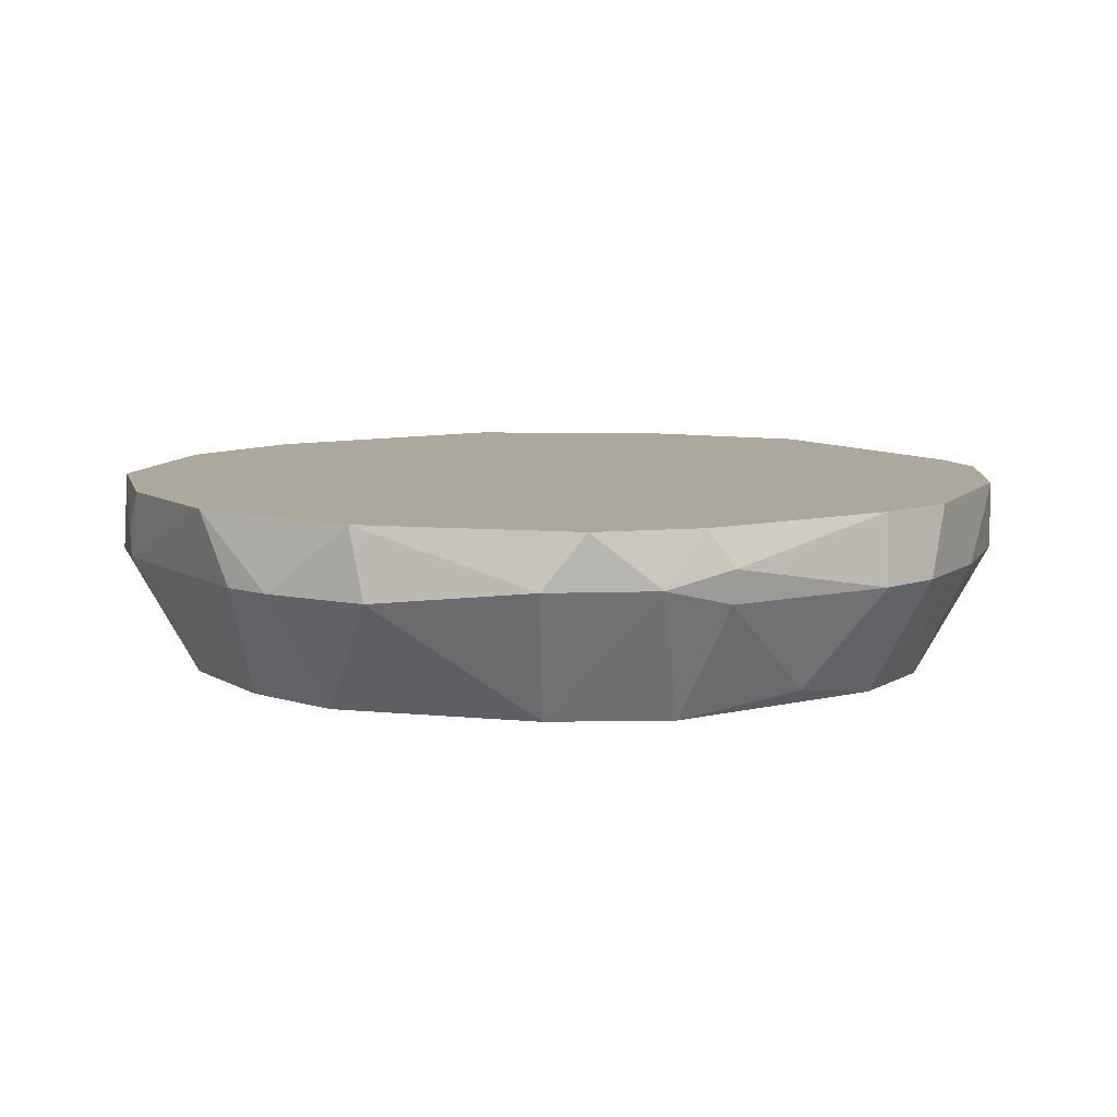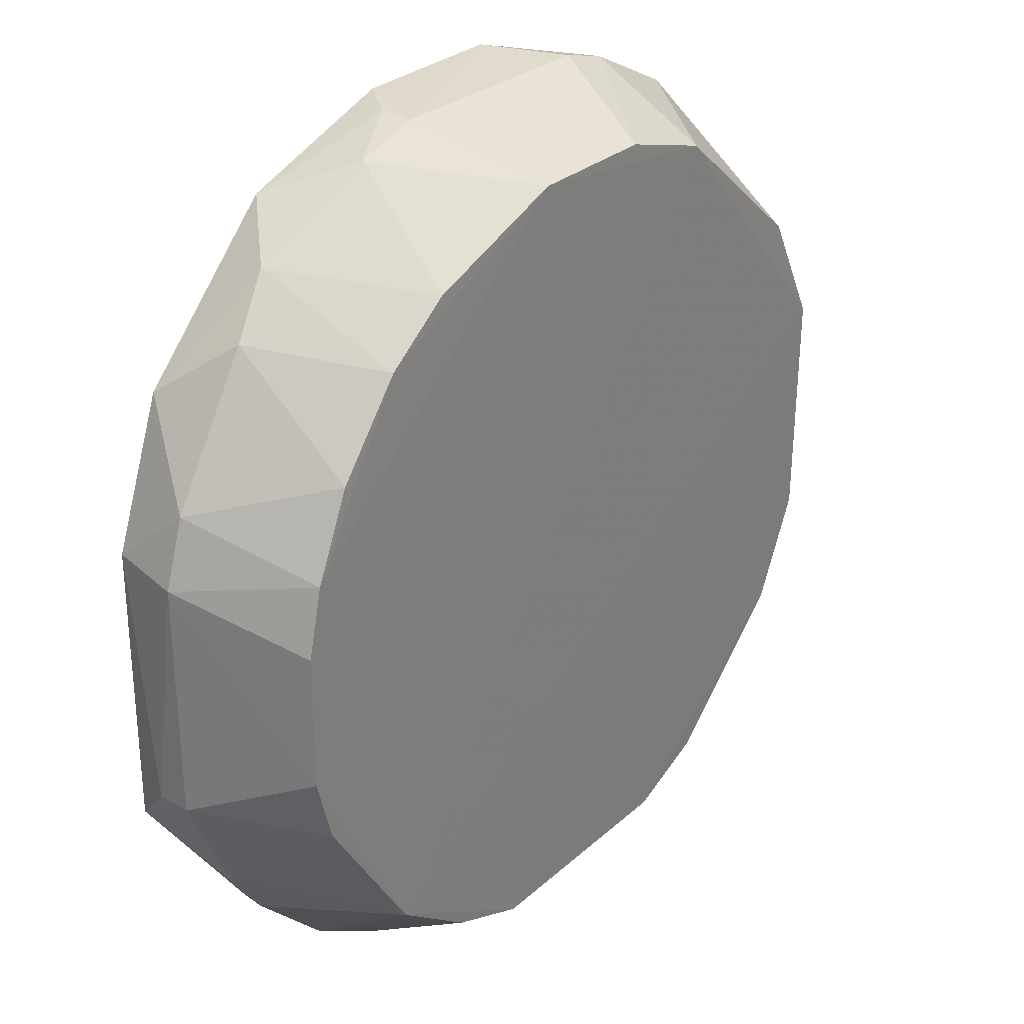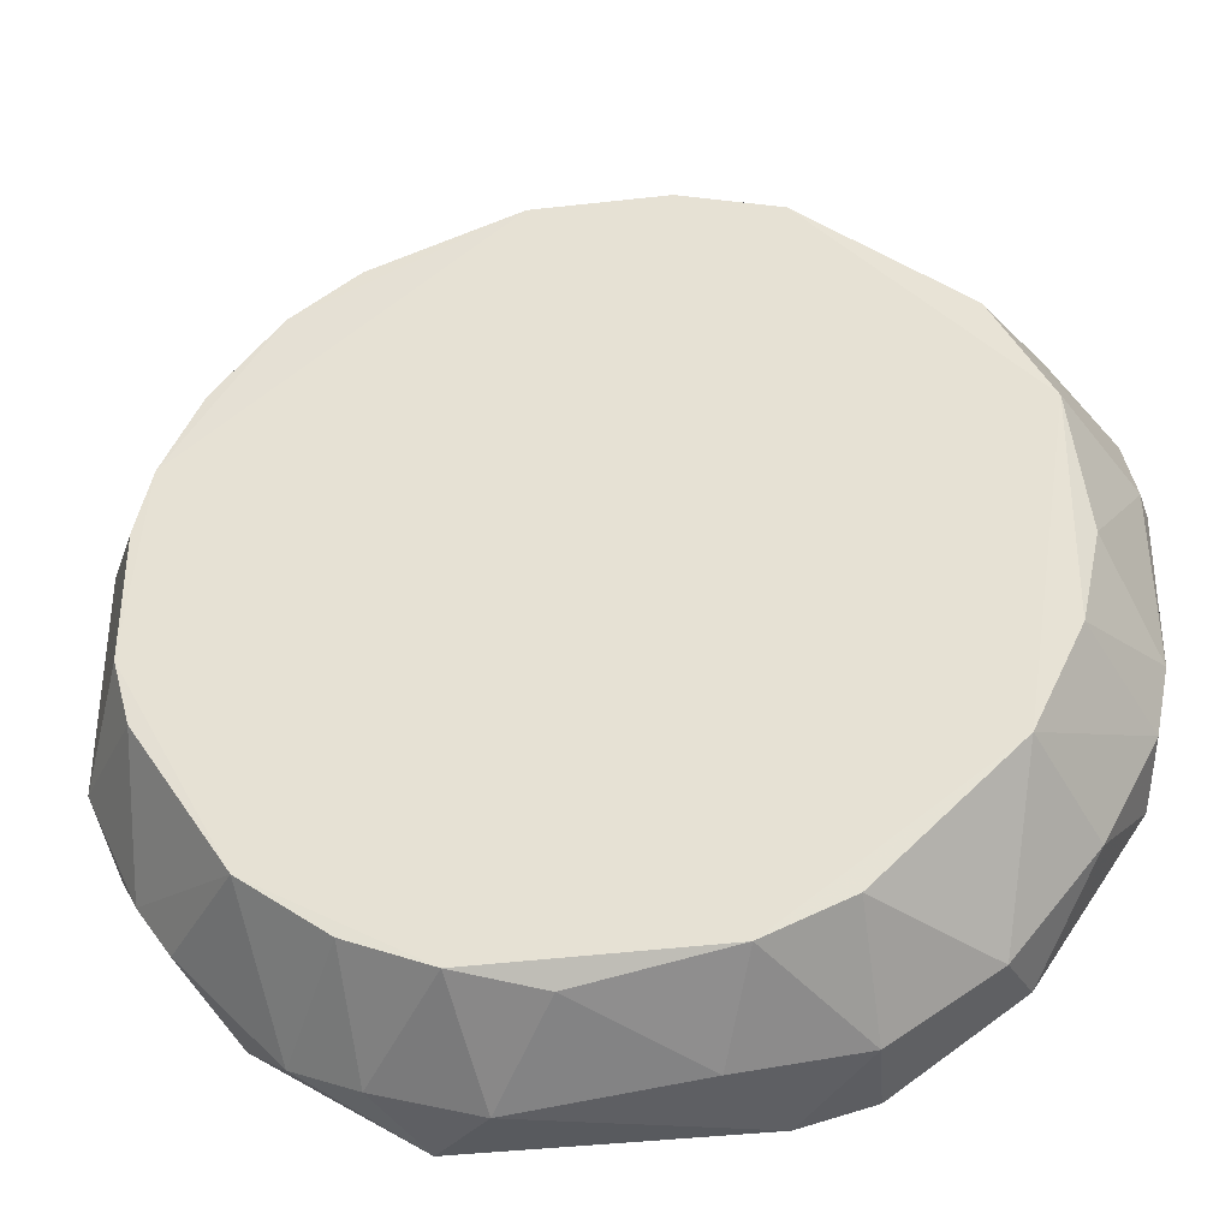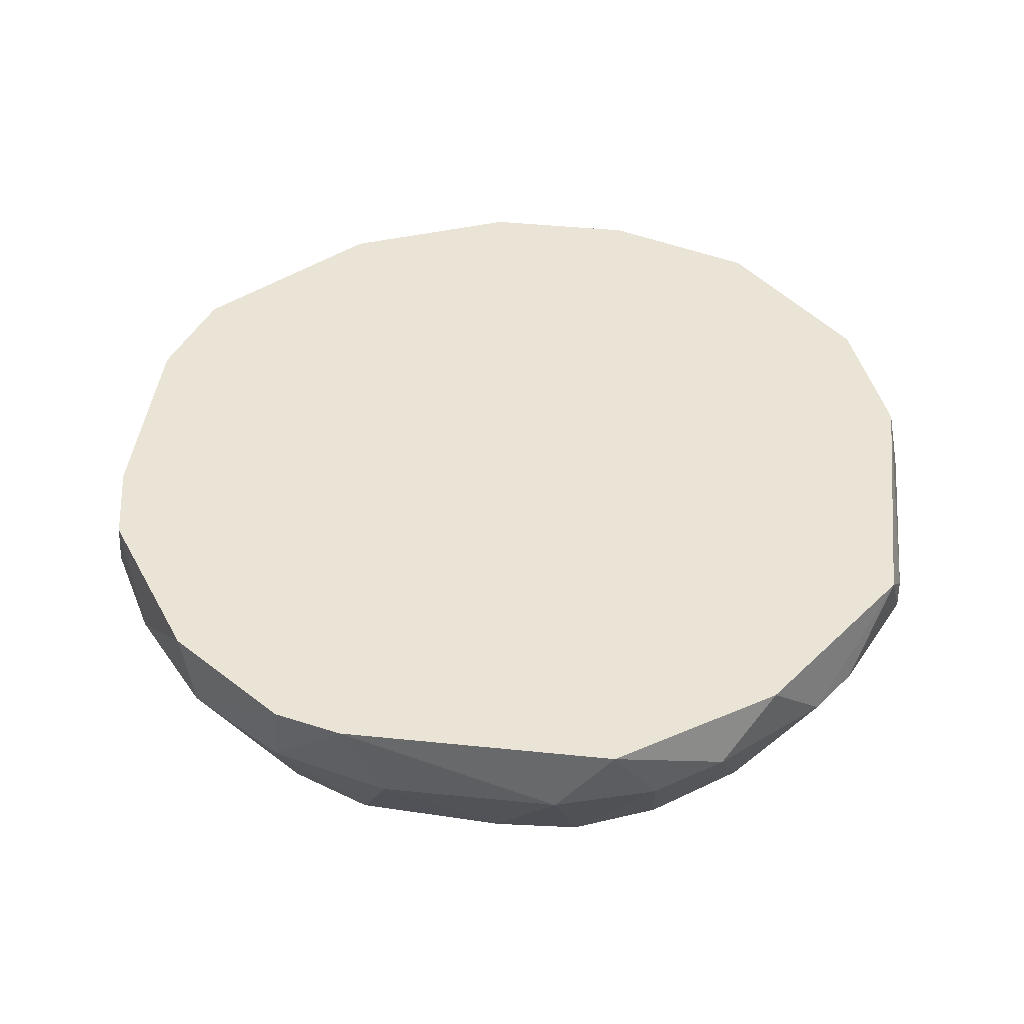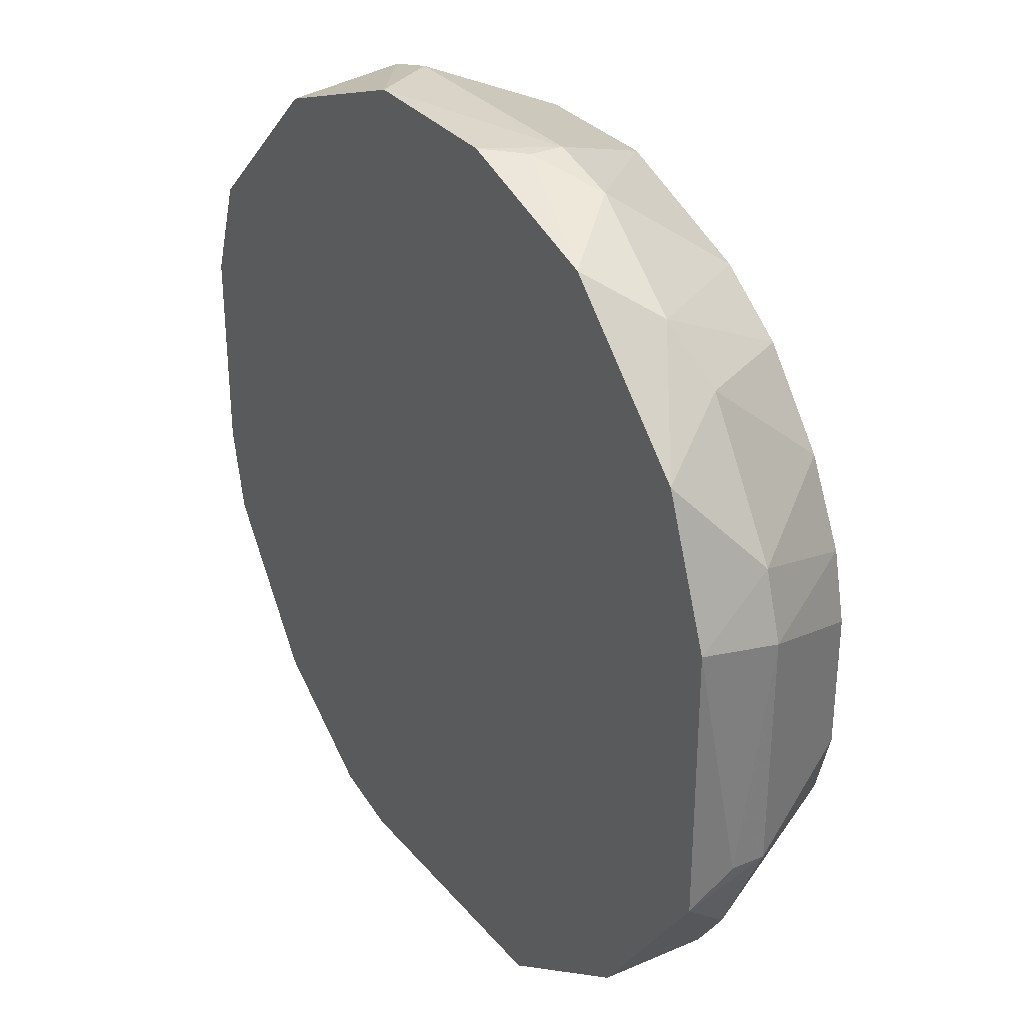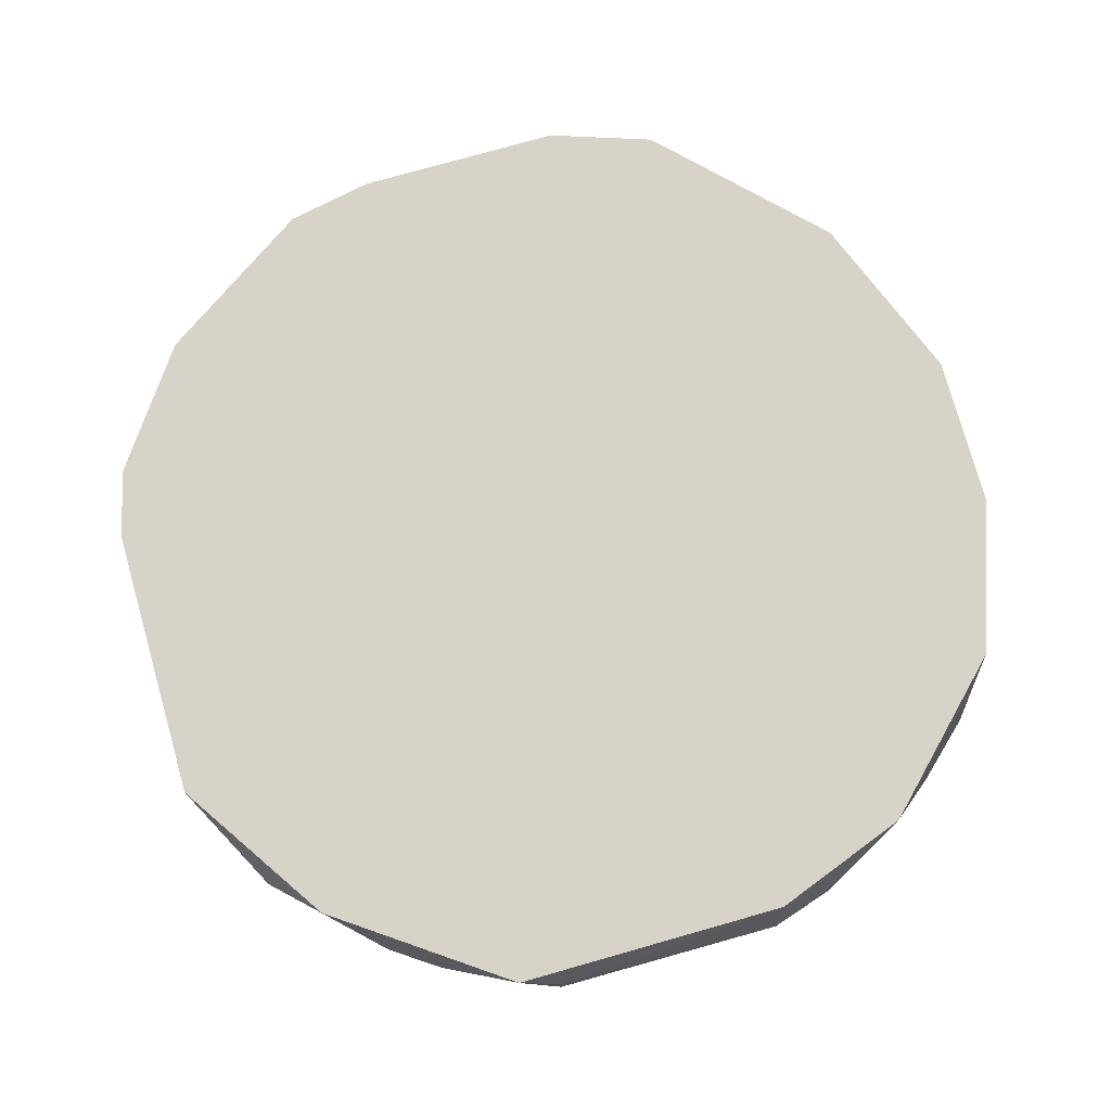
<metadata>
{"format":"obj","ext":"obj","renderer":"f3d","projection":"perspective","resolution":1024,"background":"white","views":[{"elev":8.7,"azim":-122.3,"up":"+Z"},{"elev":29.5,"azim":128.3,"up":"+Y"},{"elev":-37.6,"azim":-171.3,"up":"+Y"},{"elev":43.6,"azim":6.9,"up":"+Z"},{"elev":32.1,"azim":57.0,"up":"+Y"},{"elev":77.2,"azim":74.2,"up":"+Z"}]}
</metadata>
<code>
v 0.01083 -0.146 0.1373
v 0.0411 0.1618 0.1856
v 0.04097 0.1613 0.1735
v -0.1642 0.03479 0.1856
v 0.1126 -0.1215 0.1991
v 0.1239 0.07604 0.1317
v -0.1198 0.08157 0.1319
v -0.115 -0.1215 0.1991
v 0.1379 0.09339 0.1991
v -0.1216 -0.07966 0.1313
v -0.08969 0.1377 0.1991
v 0.1366 -0.04931 0.1315
v -0.02519 0.1428 0.1314
v 0.1611 -0.04348 0.1855
v -0.04543 -0.1595 0.1991
v 0.07096 -0.1517 0.1735
v -0.07255 -0.1263 0.1318
v -0.153 -0.06461 0.1991
v 0.1014 -0.1041 0.1312
v 0.162 0.04086 0.1735
v -0.1459 -0.007428 0.1373
v -0.02645 0.163 0.1991
v 0.0761 0.1234 0.1318
v -0.09683 0.1361 0.1734
v -0.1466 0.08076 0.1991
v 0.1245 0.1124 0.1734
v -0.1577 -0.05556 0.1735
v 0.1302 -0.1029 0.1734
v 0.1569 -0.05829 0.1991
v -0.109 -0.1272 0.1734
v 0.0873 0.144 0.1991
v 0.05568 -0.1595 0.1991
v -0.03016 -0.1581 0.1674
v 0.1431 0.0226 0.1314
v -0.14 0.04079 0.1313
v -0.1393 0.09463 0.1795
v -0.04304 0.1601 0.1734
v -0.06151 0.1314 0.1312
v 0.04081 -0.1395 0.1314
v 0.03462 -0.1627 0.1734
v 0.1616 -0.0436 0.1735
v 0.1569 0.04282 0.1991
v -0.0728 -0.1506 0.1734
v 0.02286 0.1431 0.1313
v 0.06481 0.1546 0.1734
v -0.04295 -0.1387 0.1316
v -0.1386 -0.091 0.1734
v -0.139 -0.04333 0.1315
v 0.09494 -0.1397 0.1795
v 0.1544 0.06442 0.1734
v -0.1626 -0.03127 0.1734
v -0.1622 0.03433 0.1734
v -0.1593 -0.03299 0.1991
v -0.1581 0.05889 0.1795
v -0.07074 -0.1532 0.1991
v 0.1069 0.1307 0.1795
v 0.07066 -0.1271 0.1315
v 0.1375 0.04681 0.1313
v 0.03038 0.163 0.1991
v 0.1001 0.1058 0.1317
v 0.1431 -0.02543 0.1314
v -0.06125 0.1548 0.1735
v -0.1593 0.04282 0.1991
v 0.1424 -0.08517 0.1734
f 41 29 64
f 8 5 9
f 8 9 11
f 5 8 15
f 8 11 18
f 11 9 22
f 18 11 25
f 9 5 29
f 5 28 29
f 10 17 30
f 22 9 31
f 5 15 32
f 19 10 35
f 24 7 36
f 11 24 36
f 25 11 36
f 3 13 37
f 22 3 37
f 7 24 38
f 35 7 38
f 19 35 38
f 10 19 39
f 32 15 40
f 16 32 40
f 33 1 40
f 15 33 40
f 1 39 40
f 39 16 40
f 20 14 41
f 14 29 41
f 14 20 42
f 9 29 42
f 29 14 42
f 30 17 43
f 33 15 43
f 13 3 44
f 38 13 44
f 3 2 45
f 2 31 45
f 44 3 45
f 23 44 45
f 17 10 46
f 1 33 46
f 39 1 46
f 10 39 46
f 43 17 46
f 33 43 46
f 8 18 47
f 27 10 47
f 18 27 47
f 30 8 47
f 10 30 47
f 10 27 48
f 35 10 48
f 21 35 48
f 28 5 49
f 19 28 49
f 5 32 49
f 32 16 49
f 26 9 50
f 6 26 50
f 9 42 50
f 42 20 50
f 27 18 51
f 48 27 51
f 21 48 51
f 35 21 52
f 51 4 52
f 21 51 52
f 18 25 53
f 4 51 53
f 51 18 53
f 7 35 54
f 36 7 54
f 25 36 54
f 35 52 54
f 52 4 54
f 15 8 55
f 8 30 55
f 43 15 55
f 30 43 55
f 9 26 56
f 31 9 56
f 23 45 56
f 45 31 56
f 16 39 57
f 39 19 57
f 49 16 57
f 19 49 57
f 20 34 58
f 19 38 58
f 38 44 58
f 6 50 58
f 50 20 58
f 2 3 59
f 3 22 59
f 31 2 59
f 22 31 59
f 26 6 60
f 44 23 60
f 56 26 60
f 23 56 60
f 6 58 60
f 58 44 60
f 12 19 61
f 34 20 61
f 20 41 61
f 41 12 61
f 19 58 61
f 58 34 61
f 11 22 62
f 24 11 62
f 37 13 62
f 22 37 62
f 38 24 62
f 13 38 62
f 4 53 63
f 53 25 63
f 54 4 63
f 25 54 63
f 19 12 64
f 28 19 64
f 29 28 64
f 12 41 64

</code>
